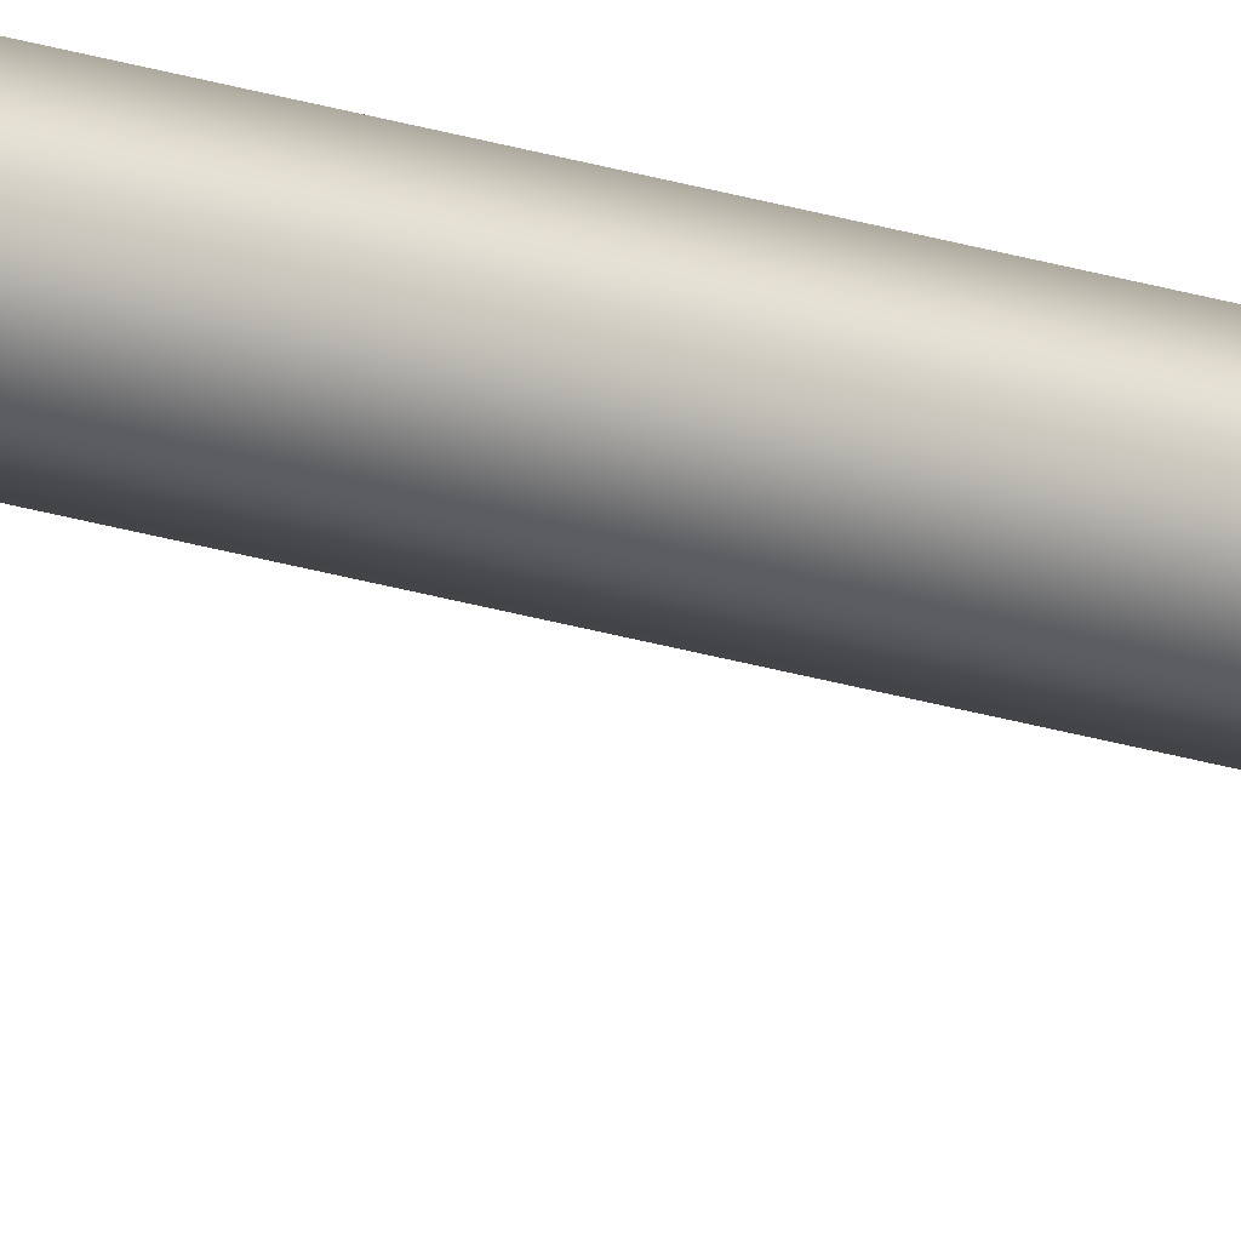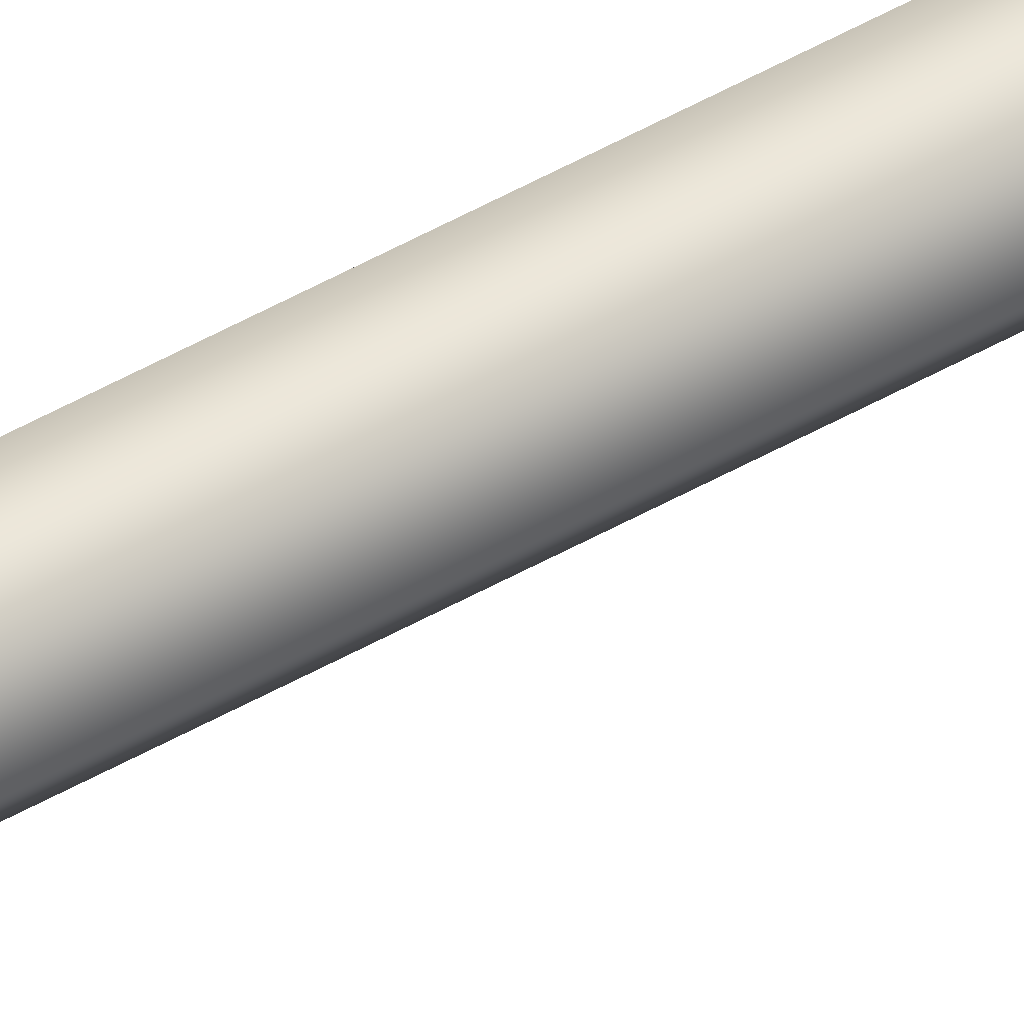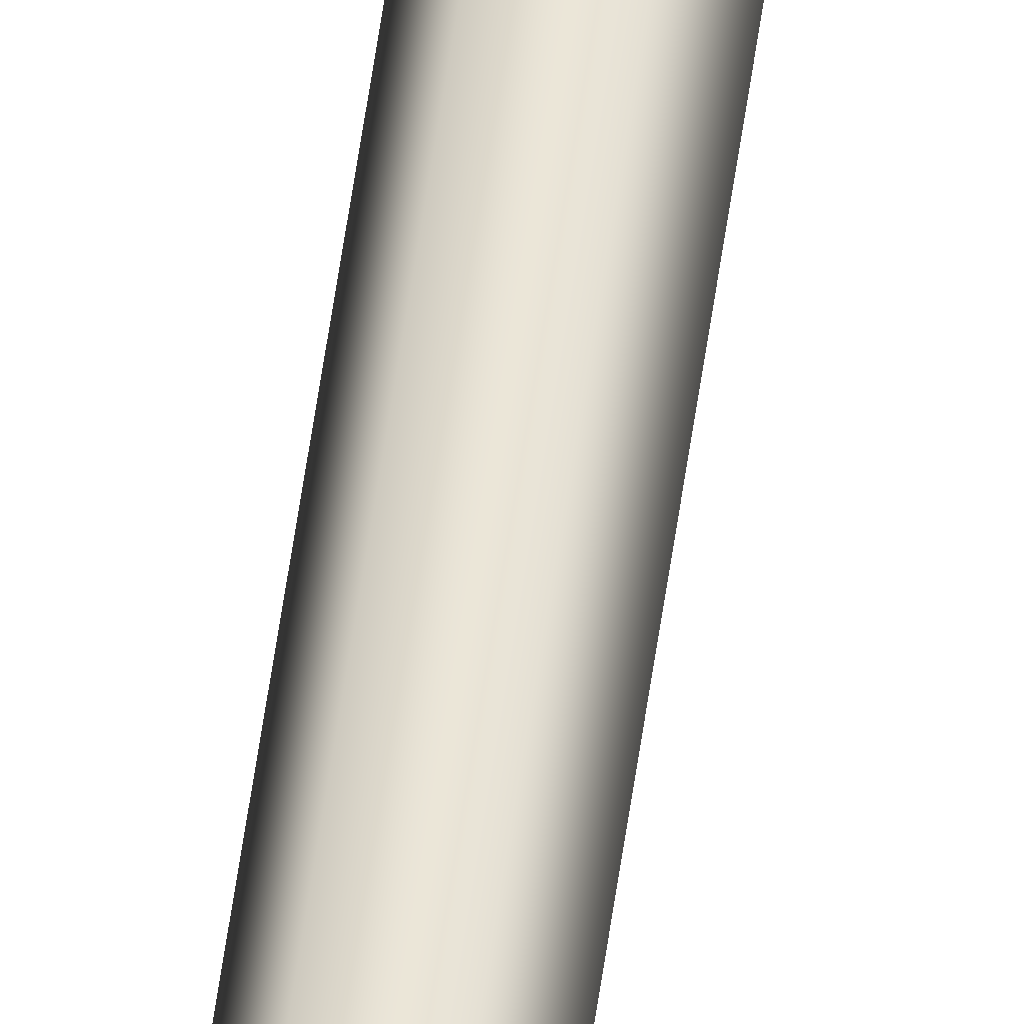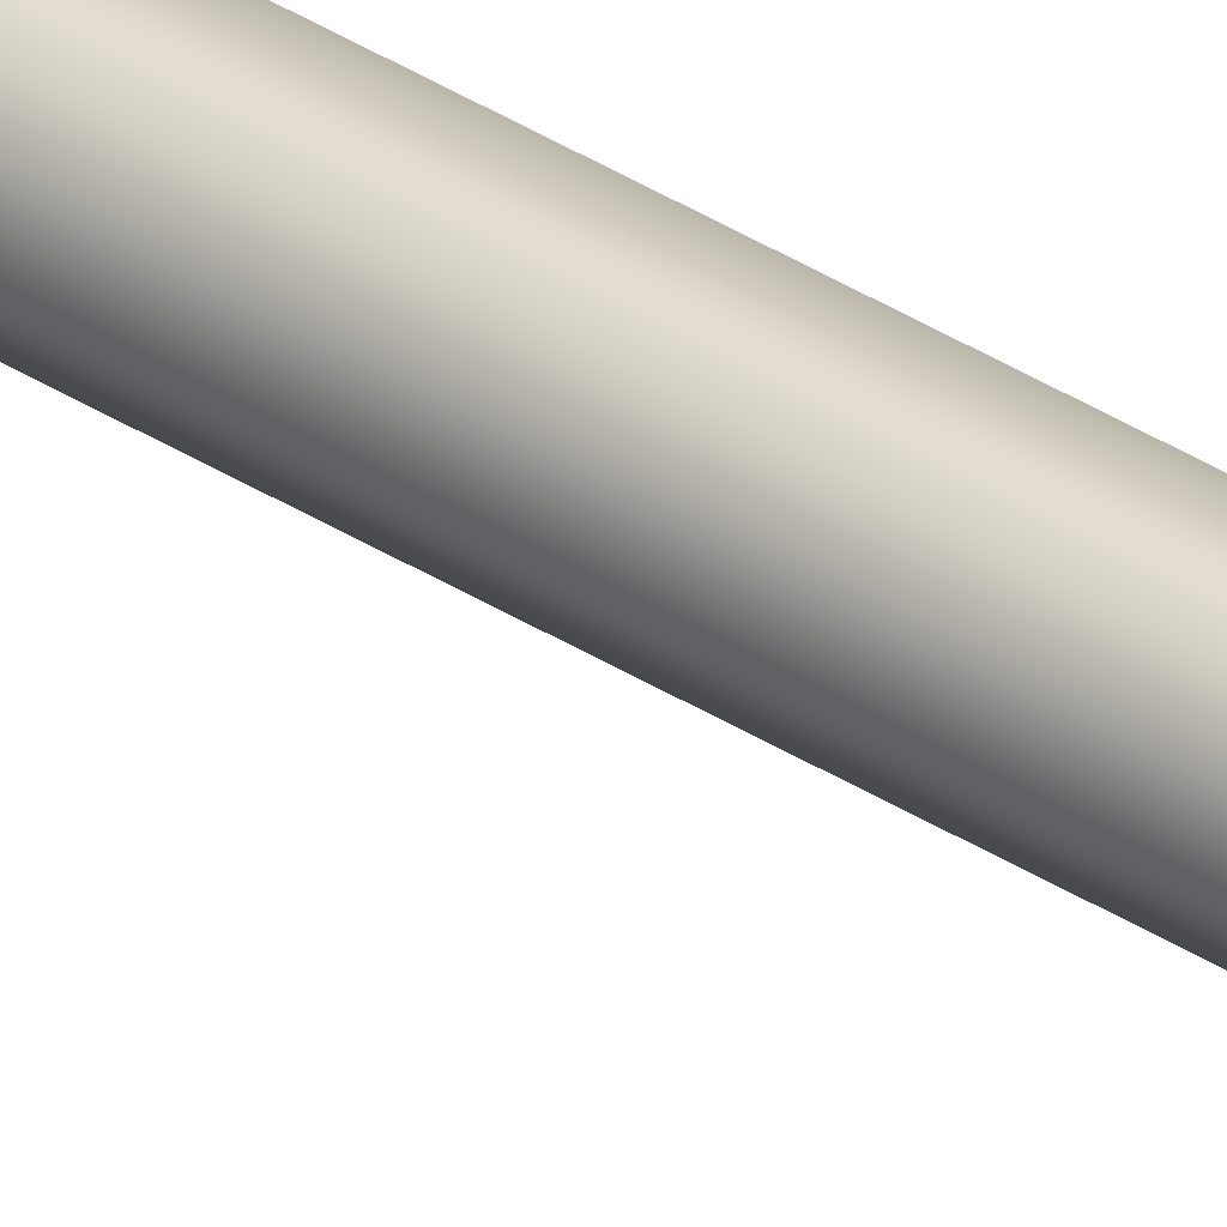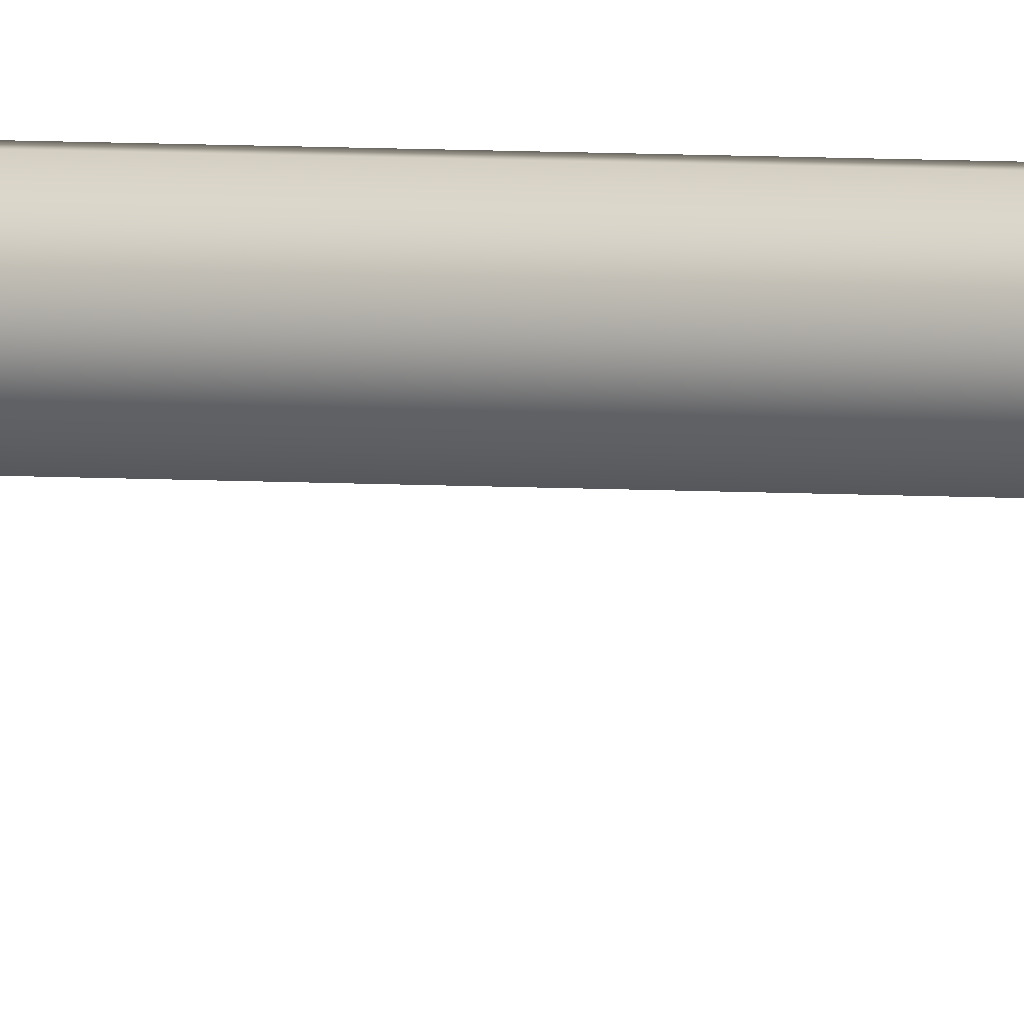
<metadata>
{"format":"obj","ext":"obj","renderer":"f3d","projection":"perspective","resolution":1024,"background":"white","views":[{"elev":-21.9,"azim":-120.0,"up":"+Z"},{"elev":48.6,"azim":57.4,"up":"+Z"},{"elev":43.9,"azim":6.6,"up":"+Z"},{"elev":32.6,"azim":-47.4,"up":"+Z"},{"elev":2.6,"azim":-64.2,"up":"+Z"}]}
</metadata>
<code>
g Converted object 0
v 0.1463 -0.1988 0
v 0.1463 14.28 0.2
v 0.1463 28.75 0.3
v 0.1463 43.23 0.3
v 0.1463 57.7 0.2
v 0.1463 72.18 0
v 0.07303 -0.1988 0.1269
v 0.07303 14.28 0.3269
v 0.07303 28.75 0.4269
v 0.07303 43.23 0.4269
v 0.07303 57.7 0.3269
v 0.07303 72.18 0.1269
v -0.07345 -0.1988 0.1269
v -0.07345 14.28 0.3269
v -0.07345 28.75 0.4269
v -0.07345 43.23 0.4269
v -0.07345 57.7 0.3269
v -0.07345 72.18 0.1269
v -0.1467 -0.1988 0
v -0.1467 14.28 0.2
v -0.1467 28.75 0.3
v -0.1467 43.23 0.3
v -0.1467 57.7 0.2
v -0.1467 72.18 0
v -0.07345 -0.1988 -0.1269
v -0.07345 14.28 0.07314
v -0.07345 28.75 0.1731
v -0.07345 43.23 0.1731
v -0.07345 57.7 0.07314
v -0.07345 72.18 -0.1269
v 0.07303 -0.1988 -0.1269
v 0.07303 14.28 0.07314
v 0.07303 28.75 0.1731
v 0.07303 43.23 0.1731
v 0.07303 57.7 0.07314
v 0.07303 72.18 -0.1269
f 1 2 7
f 2 8 7
f 2 3 9
f 2 9 8
f 3 4 9
f 4 10 9
f 4 5 11
f 4 11 10
f 5 6 11
f 6 12 11
f 7 8 14
f 7 14 13
f 8 9 14
f 9 15 14
f 9 10 16
f 9 16 15
f 10 11 16
f 11 17 16
f 11 12 18
f 11 18 17
f 13 14 19
f 14 20 19
f 14 15 21
f 14 21 20
f 15 16 21
f 16 22 21
f 16 17 23
f 16 23 22
f 17 18 23
f 18 24 23
f 19 20 26
f 19 26 25
f 20 21 26
f 21 27 26
f 21 22 28
f 21 28 27
f 22 23 28
f 23 29 28
f 23 24 30
f 23 30 29
f 25 26 31
f 26 32 31
f 26 27 33
f 26 33 32
f 27 28 33
f 28 34 33
f 28 29 35
f 28 35 34
f 29 30 35
f 30 36 35
f 31 32 2
f 31 2 1
f 32 33 2
f 33 3 2
f 33 34 4
f 33 4 3
f 34 35 4
f 35 5 4
f 35 36 6
f 35 6 5

</code>
